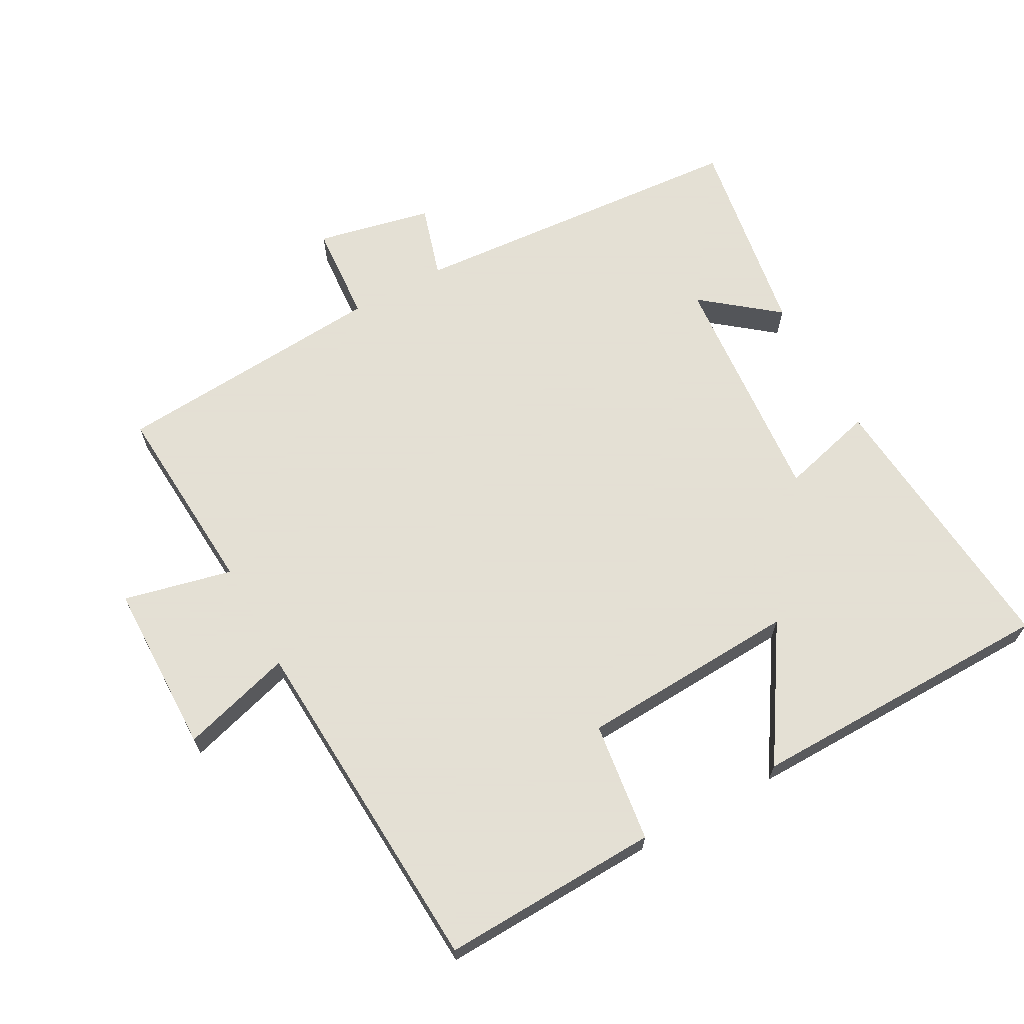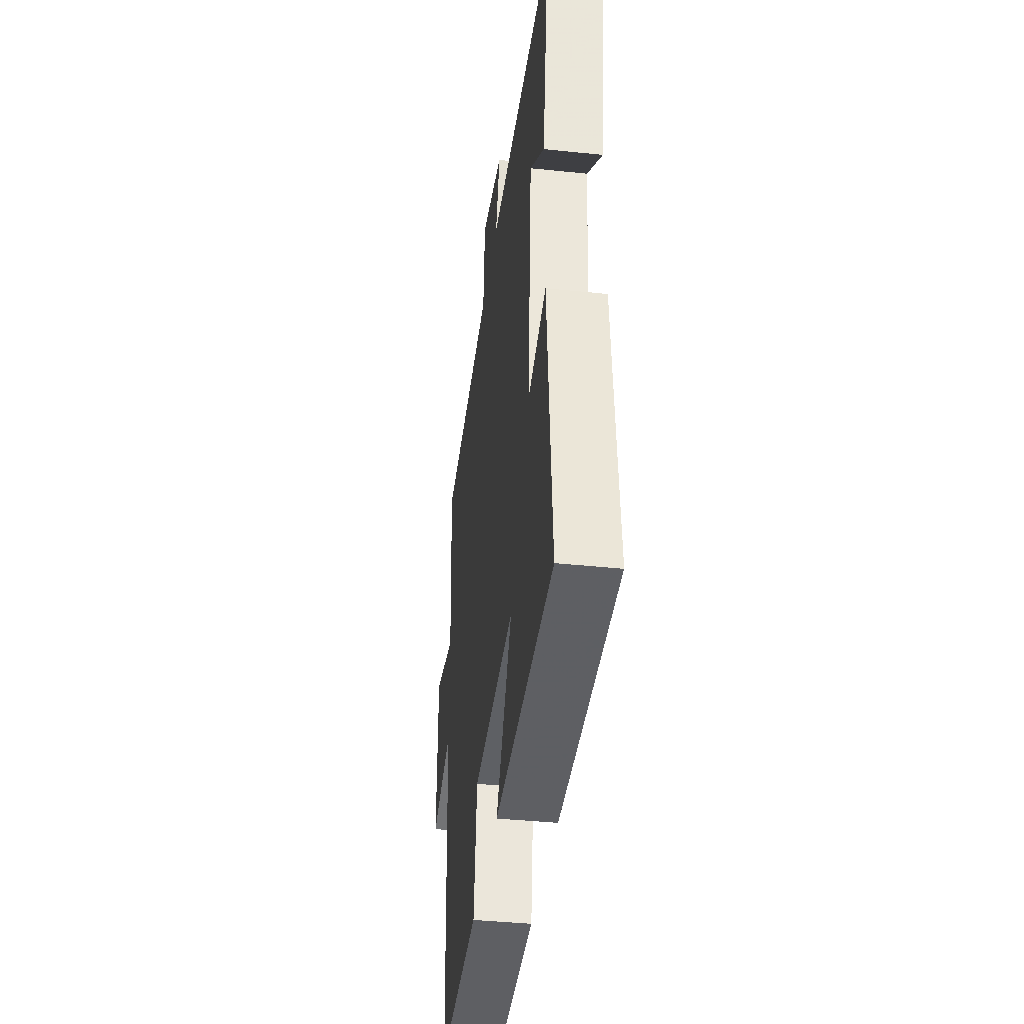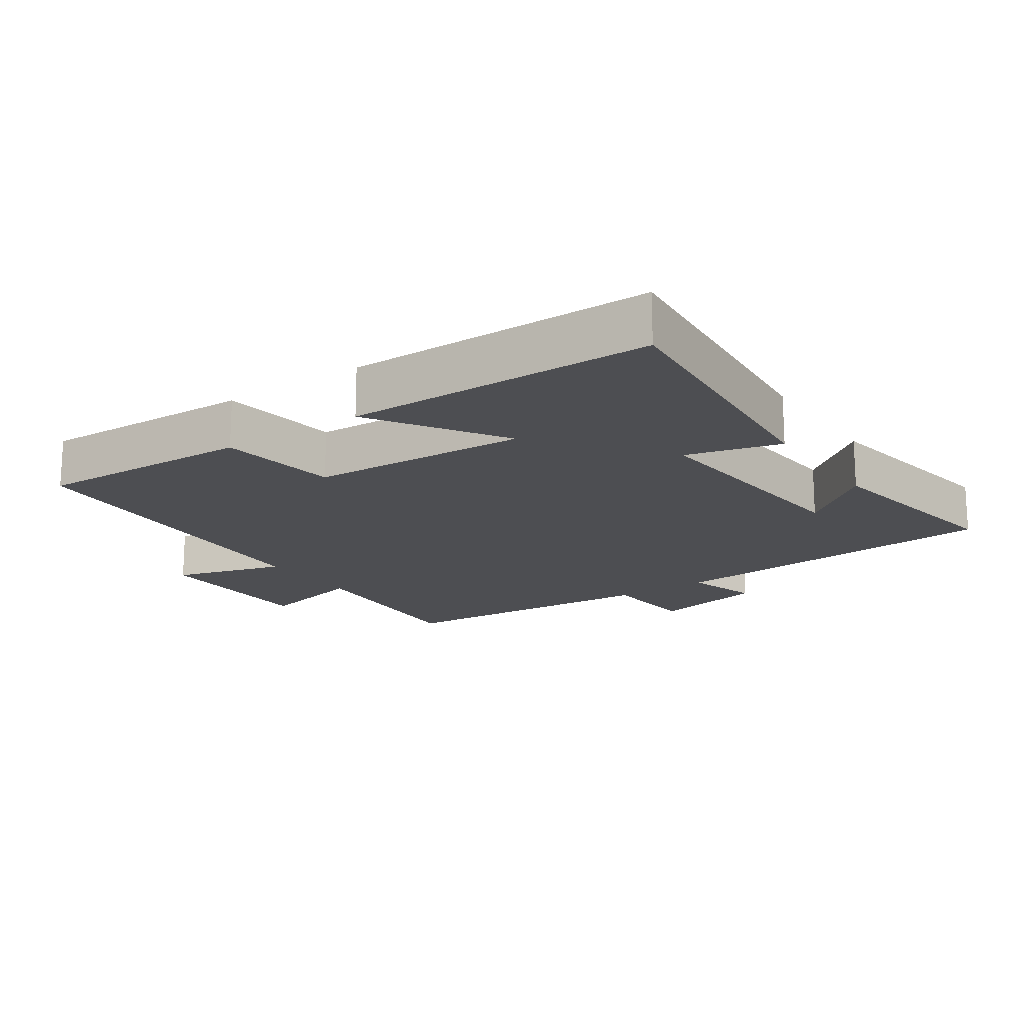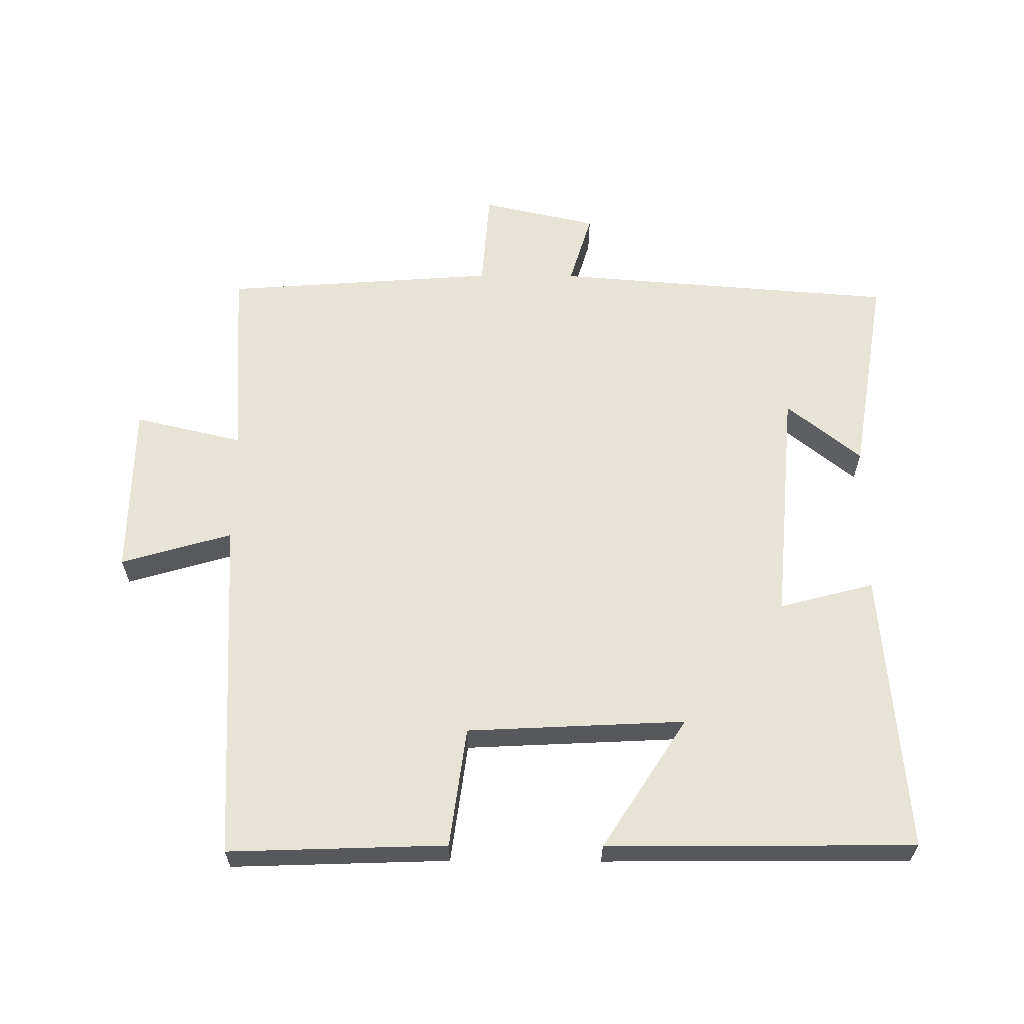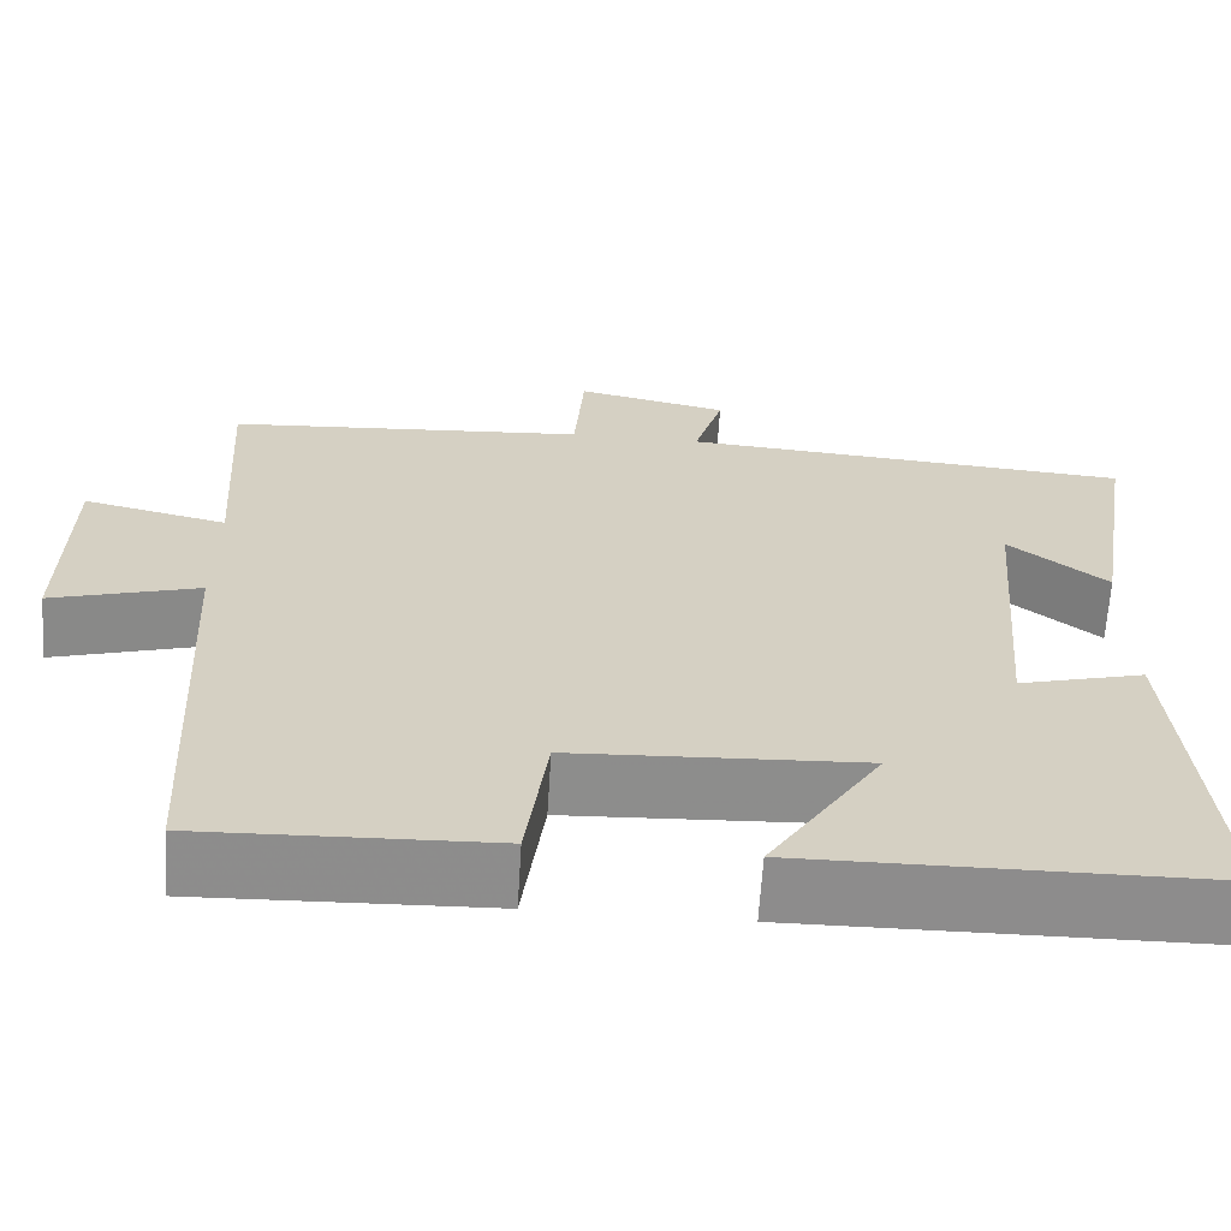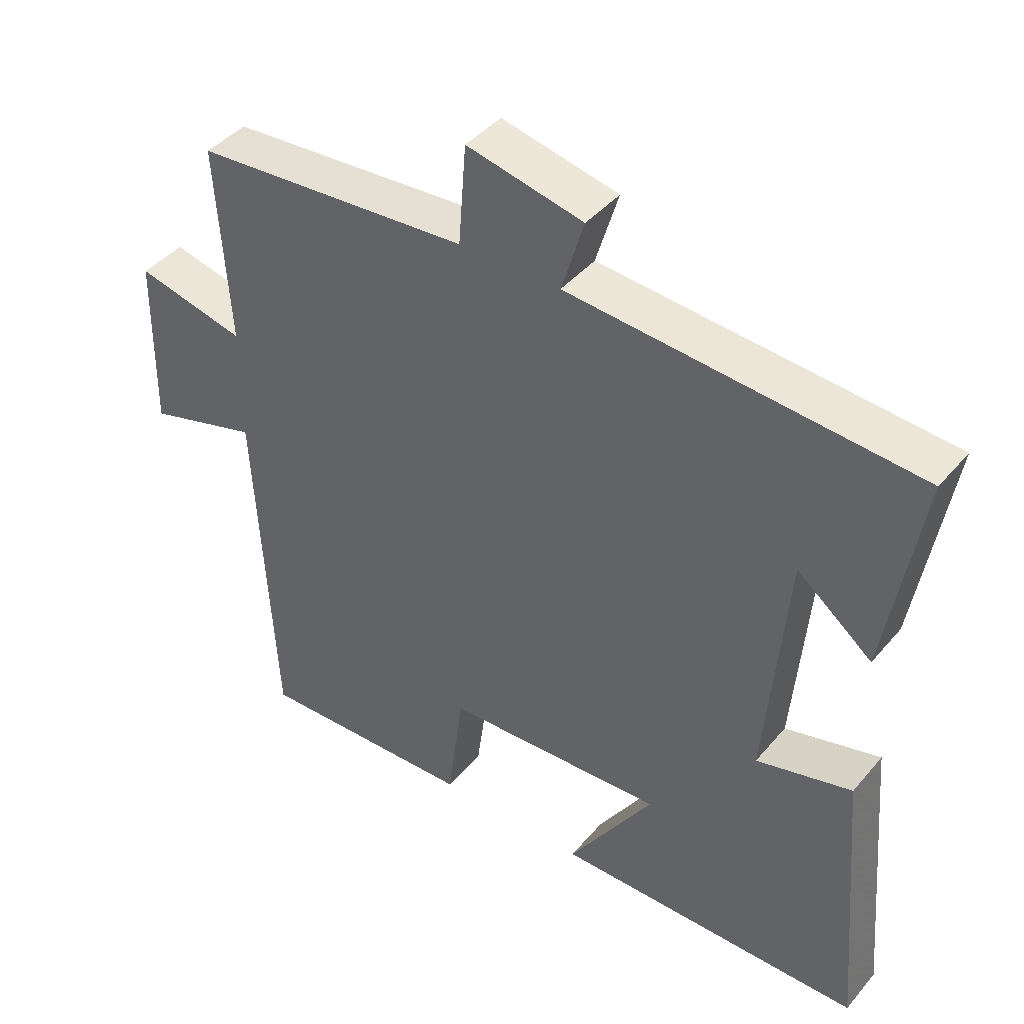
<metadata>
{"format":"obj","ext":"obj","renderer":"f3d","projection":"perspective","resolution":1024,"background":"white","views":[{"elev":66.2,"azim":151.1,"up":"+Y"},{"elev":-40.0,"azim":-97.4,"up":"+Z"},{"elev":-17.2,"azim":-145.6,"up":"+Y"},{"elev":62.0,"azim":-179.7,"up":"+Y"},{"elev":-64.3,"azim":176.4,"up":"+Z"},{"elev":42.2,"azim":-143.4,"up":"+Z"}]}
</metadata>
<code>
v -0.536 0.07 -0.496
v -0.5 0.07 -0.076
v -0.359 0.07 -0.113
v -0.389 0.07 0.243
v -0.5 0.07 0.154
v -0.55 0.07 0.46
v -0.039 0.07 0.5
v -0.072 0.07 0.609
v 0.1 0.07 0.647
v 0.111 0.07 0.5
v 0.519 0.07 0.471
v 0.5 0.07 0.178
v 0.662 0.07 0.216
v 0.666 0.07 -0.042
v 0.5 0.07 0.006
v 0.472 0.07 -0.511
v 0.147 0.07 -0.5
v 0.123 0.07 -0.321
v -0.203 0.07 -0.305
v -0.077 0.07 -0.5
v -0.536 0 -0.496
v -0.5 0 -0.076
v -0.359 0 -0.113
v -0.389 0 0.243
v -0.5 0 0.154
v -0.55 0 0.46
v -0.039 0 0.5
v -0.072 0 0.609
v 0.1 0 0.647
v 0.111 0 0.5
v 0.519 0 0.471
v 0.5 0 0.178
v 0.662 0 0.216
v 0.666 0 -0.042
v 0.5 0 0.006
v 0.472 0 -0.511
v 0.147 0 -0.5
v 0.123 0 -0.321
v -0.203 0 -0.305
v -0.077 0 -0.5
f 1 2 3
f 20 1 3
f 19 20 3
f 18 19 3 4
f 15 16 17 18
f 15 18 4
f 12 13 14 15
f 12 15 4
f 10 11 12 4
f 7 8 9 10
f 7 10 4
f 6 7 4
f 4 5 6
f 23 22 21
f 23 21 40
f 23 40 39
f 24 23 39 38
f 38 37 36 35
f 24 38 35
f 35 34 33 32
f 24 35 32
f 24 32 31 30
f 30 29 28 27
f 24 30 27
f 24 27 26
f 26 25 24
f 1 21 22 2
f 2 22 23 3
f 3 23 24 4
f 4 24 25 5
f 5 25 26 6
f 6 26 27 7
f 7 27 28 8
f 8 28 29 9
f 9 29 30 10
f 10 30 31 11
f 11 31 32 12
f 12 32 33 13
f 13 33 34 14
f 14 34 35 15
f 15 35 36 16
f 16 36 37 17
f 17 37 38 18
f 18 38 39 19
f 19 39 40 20
f 20 40 21 1

</code>
